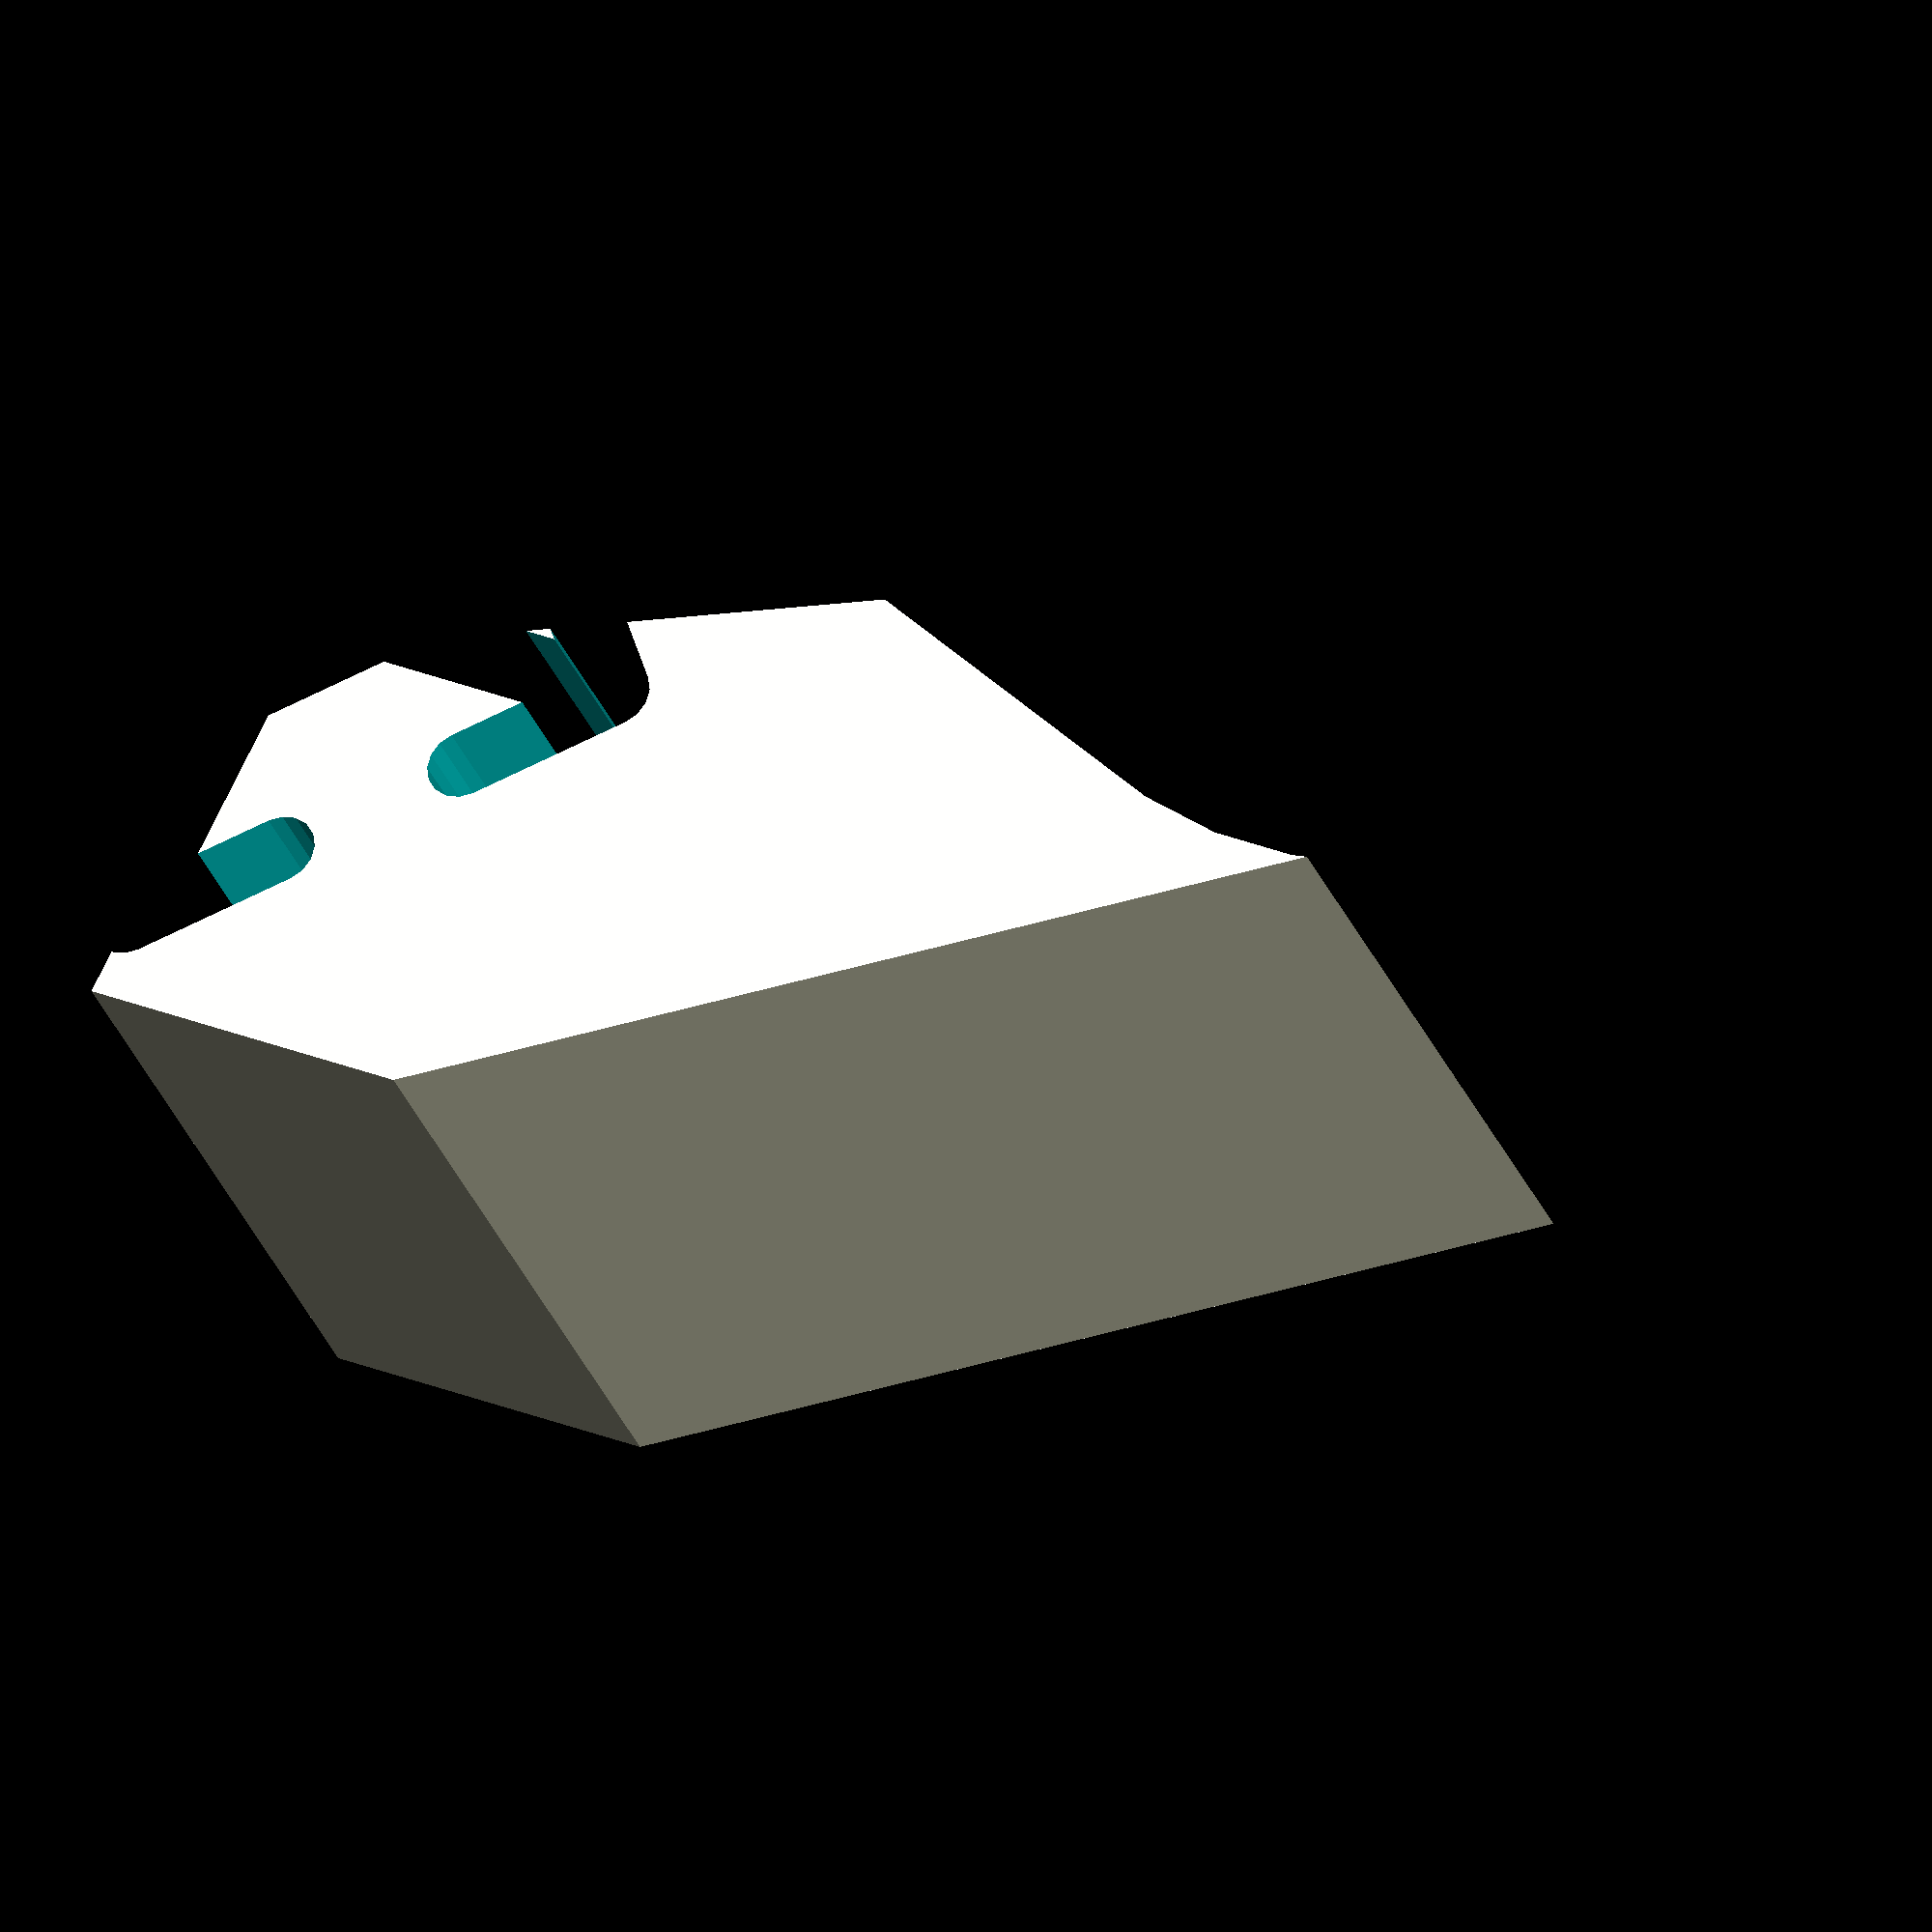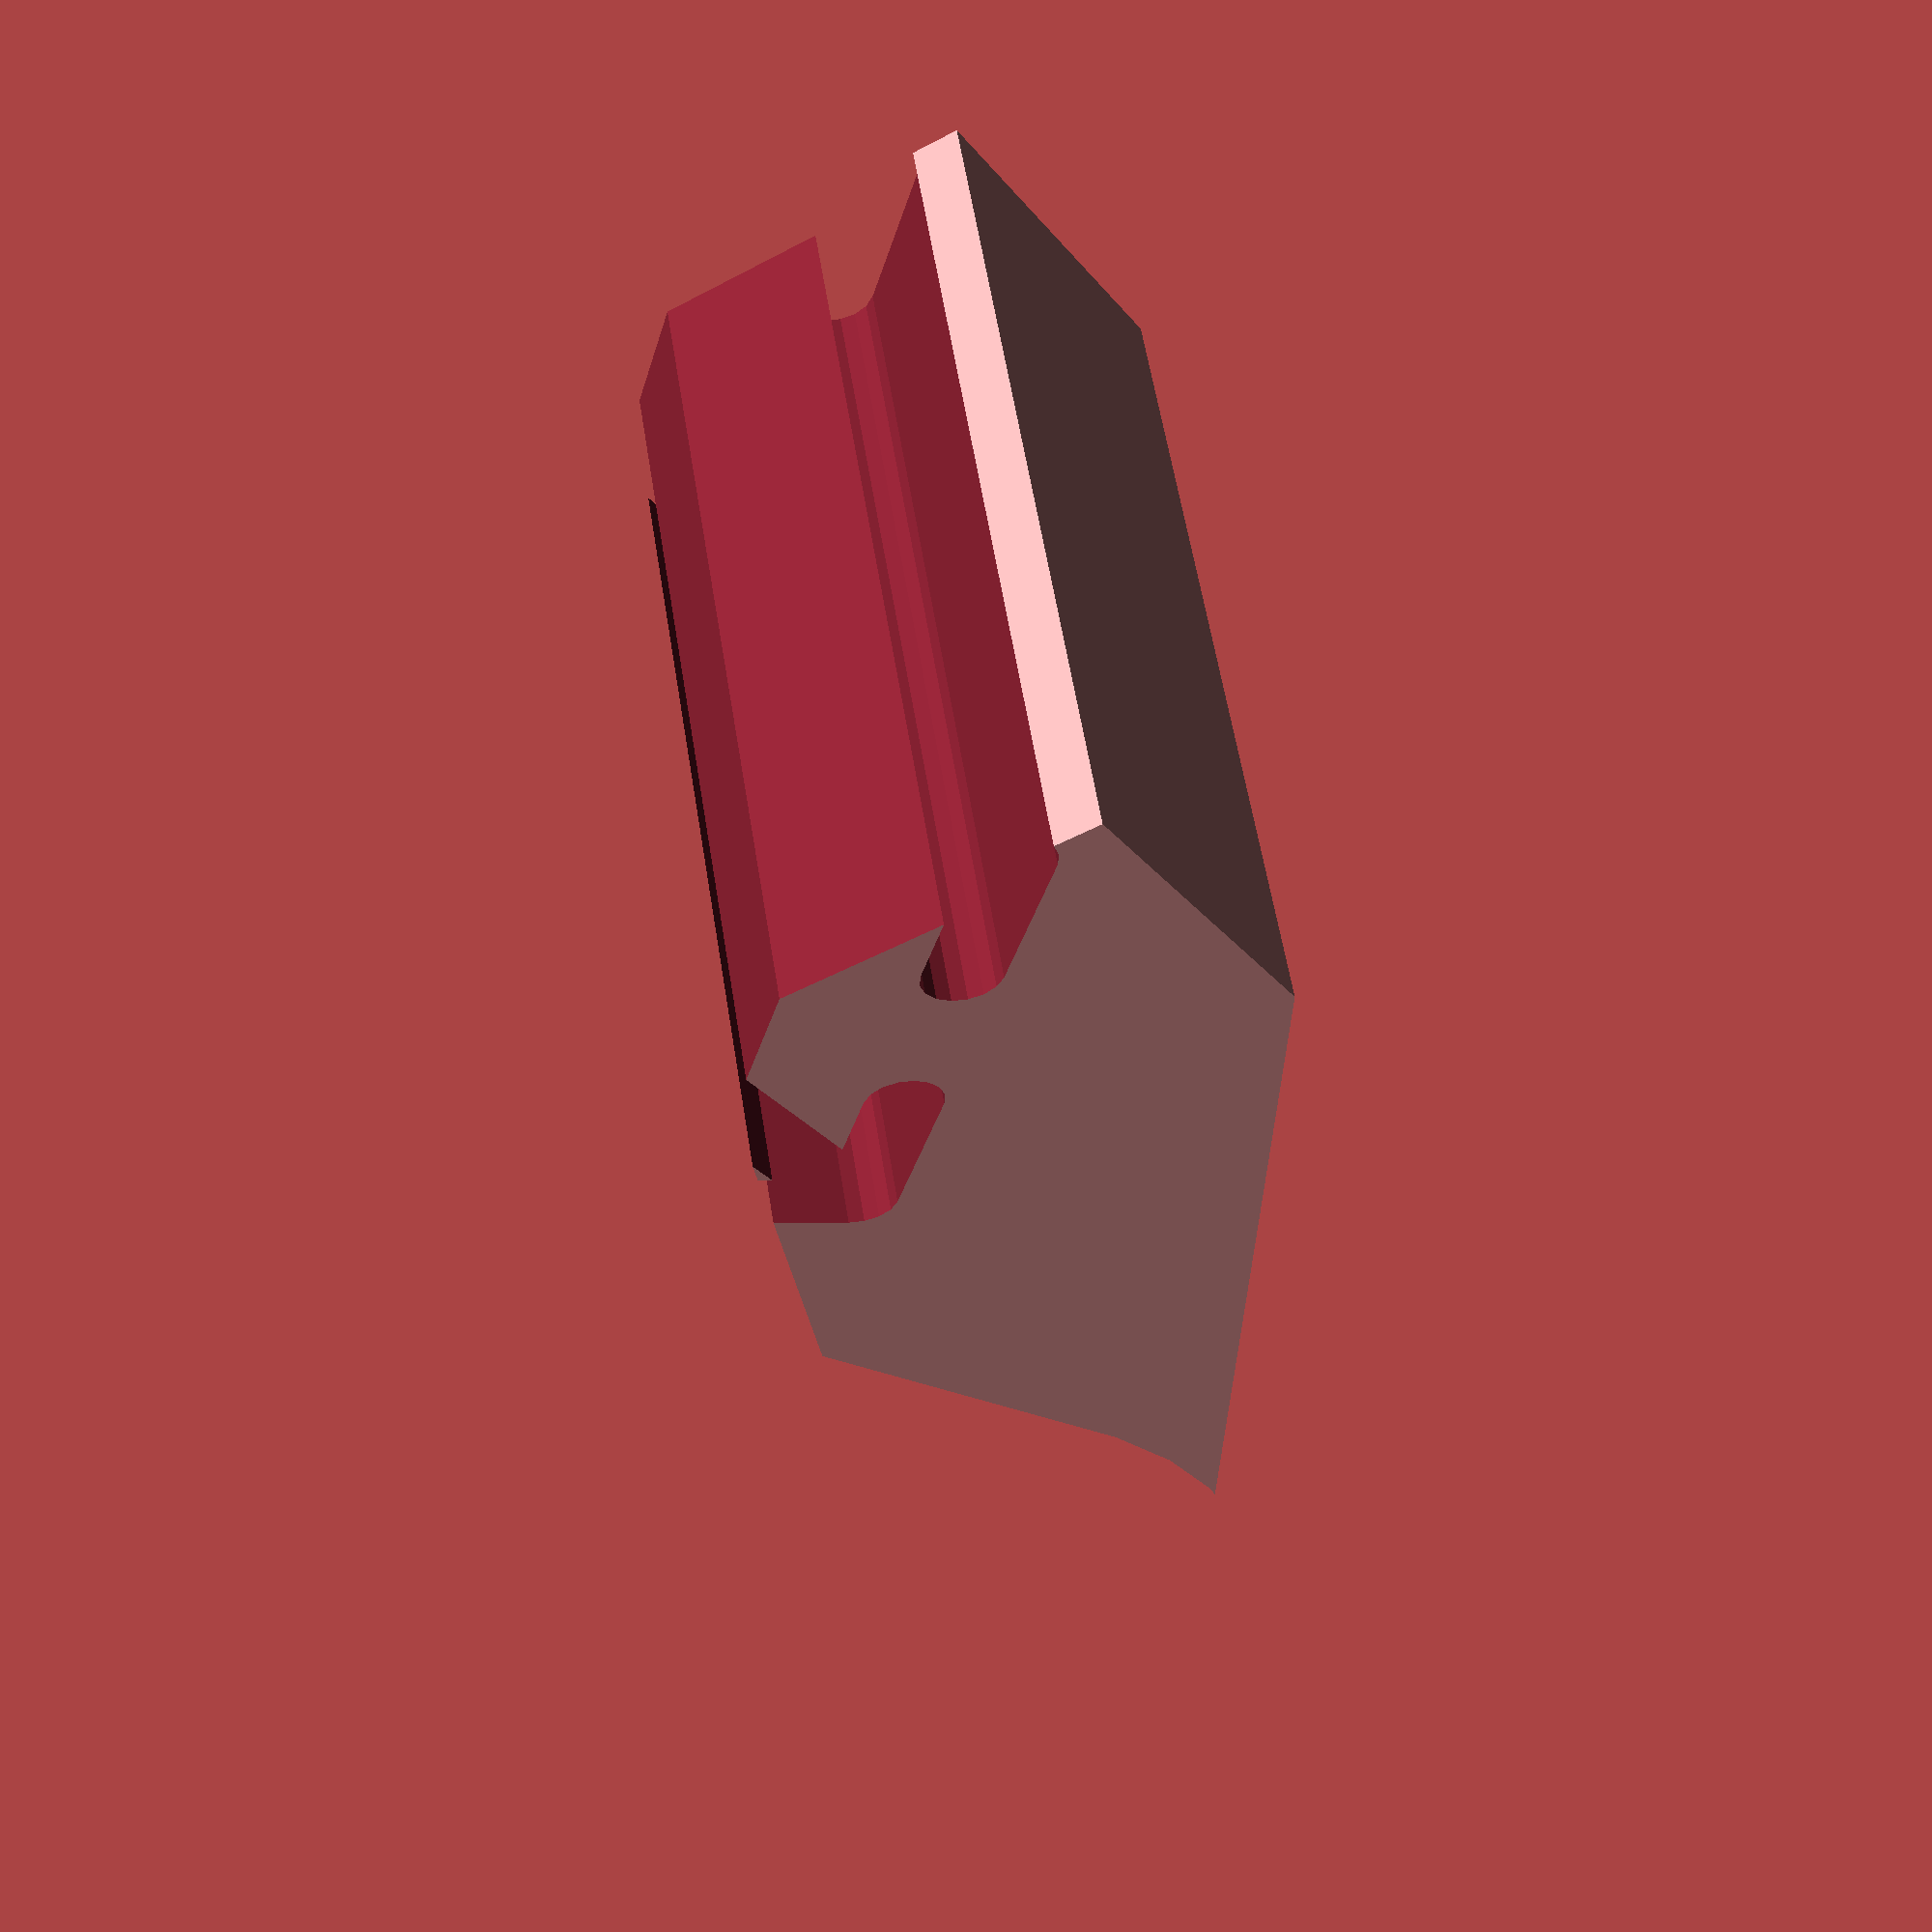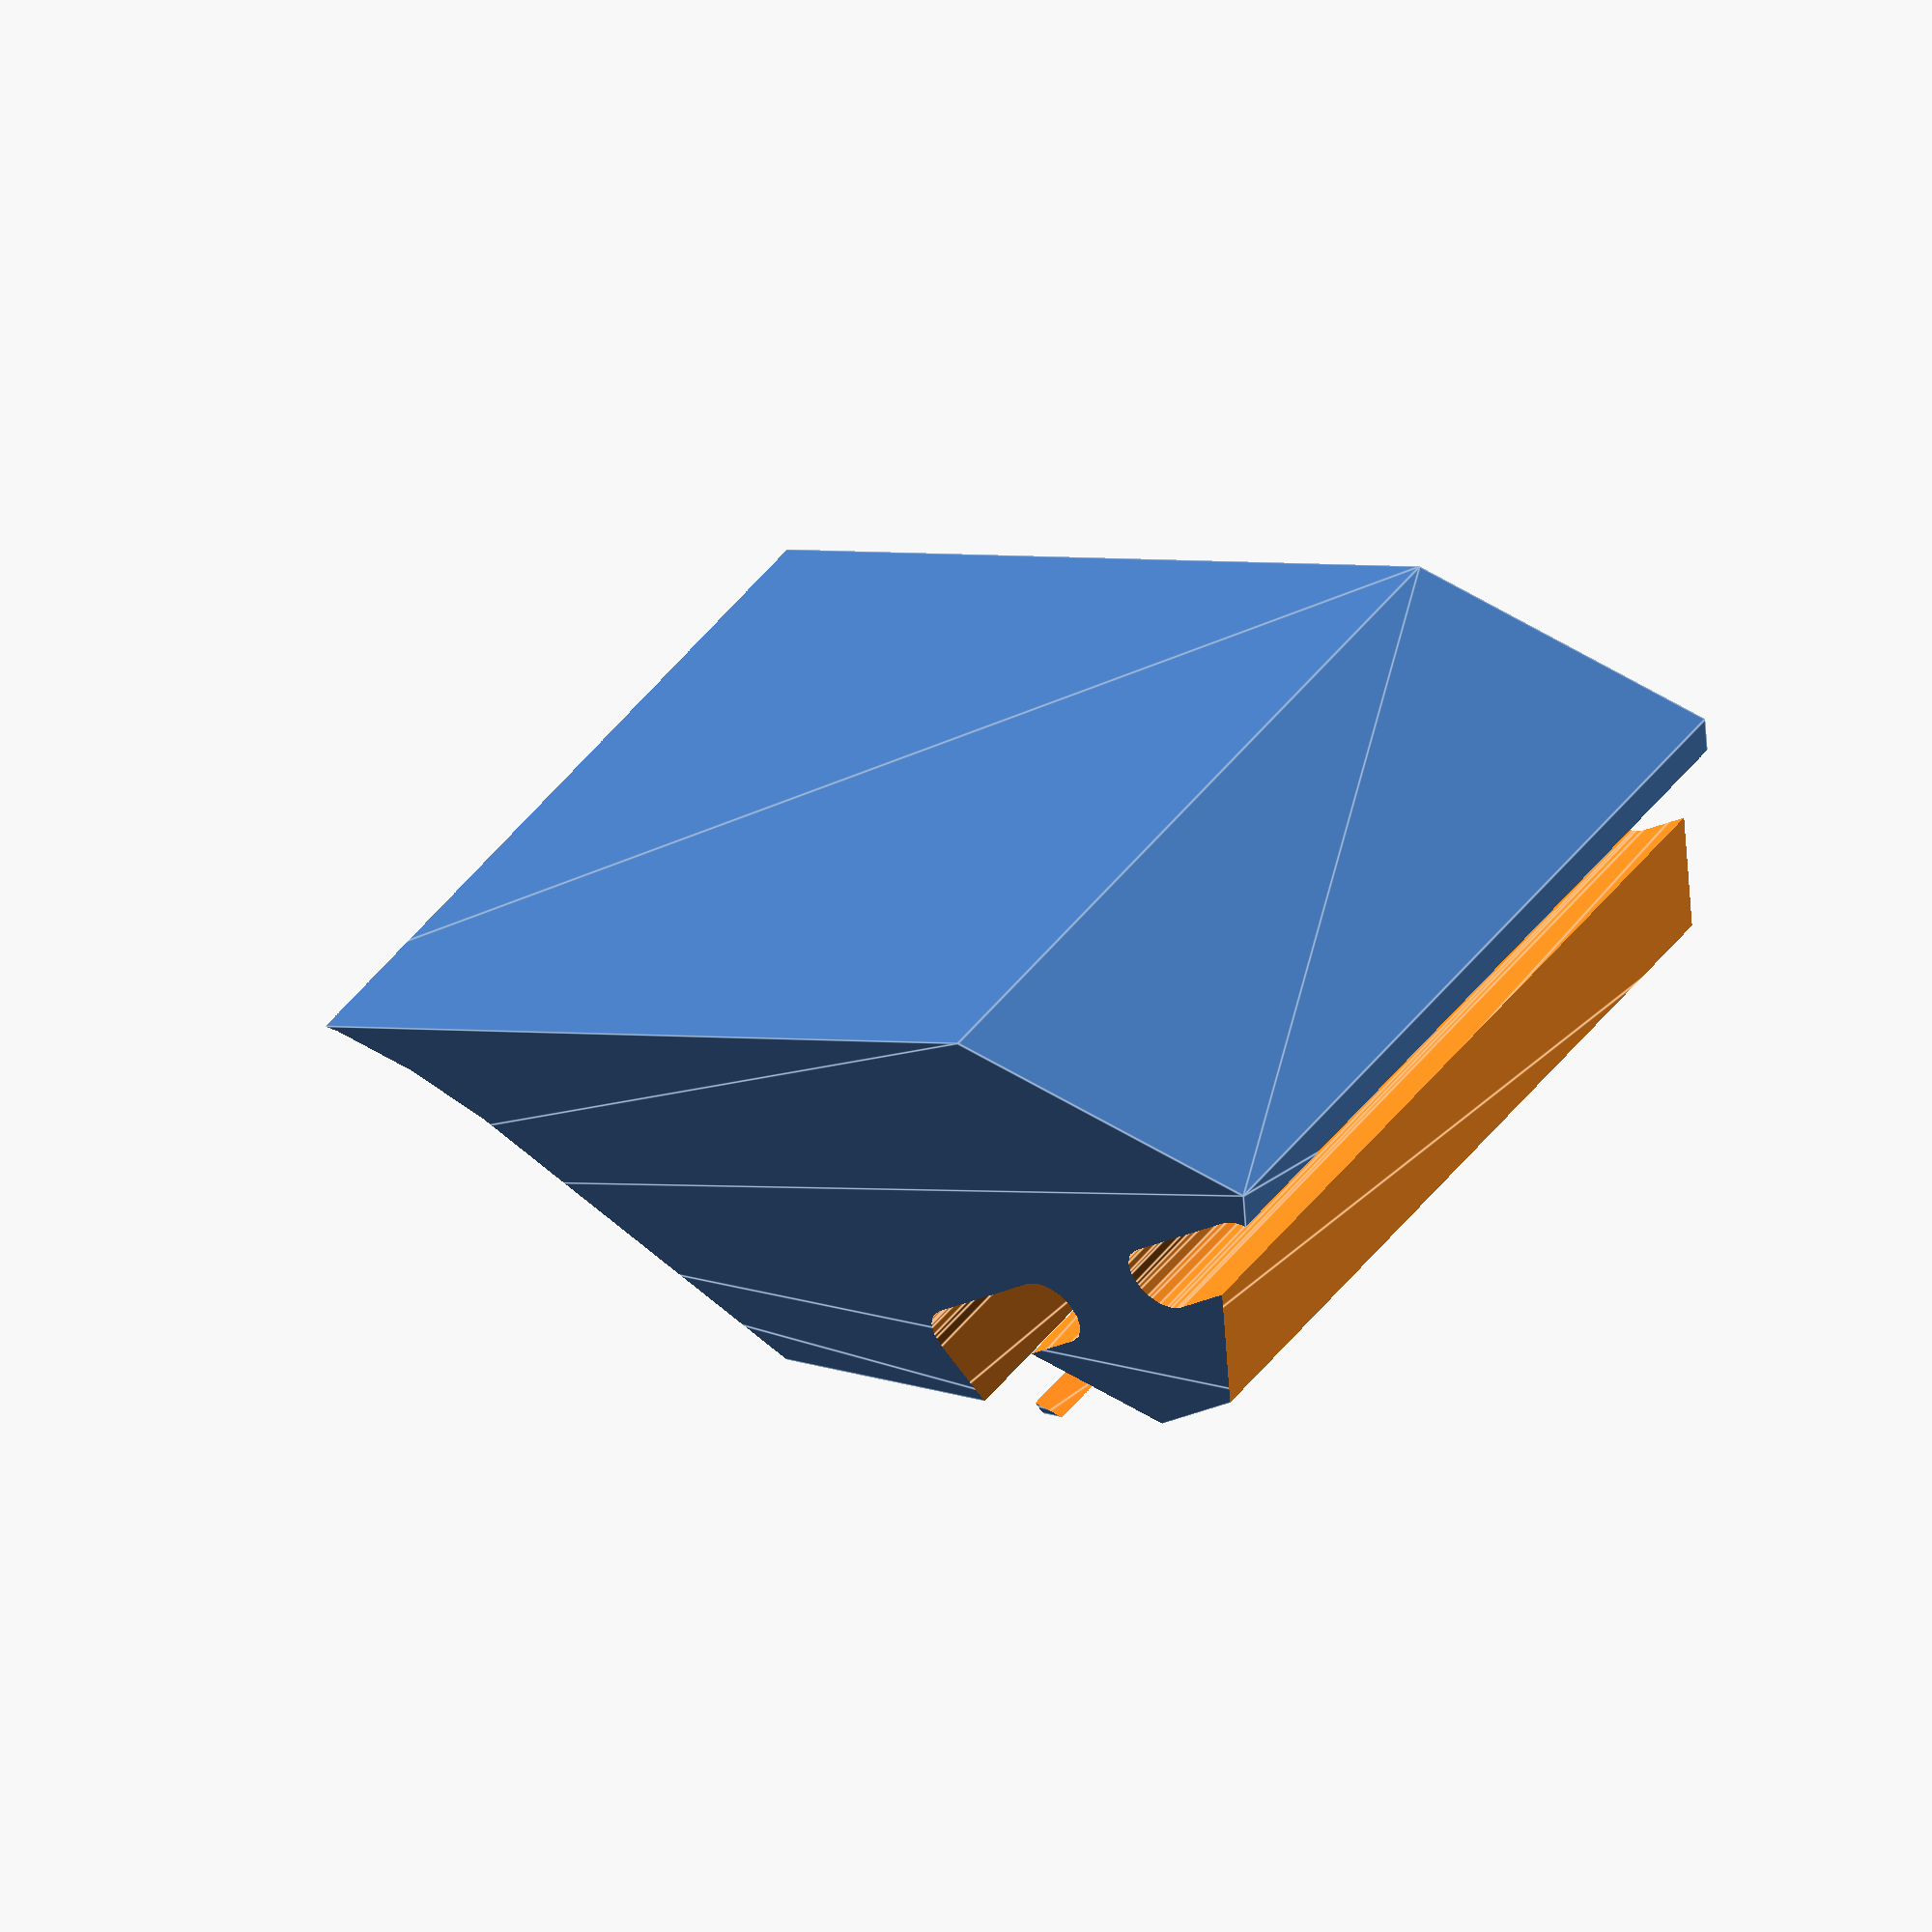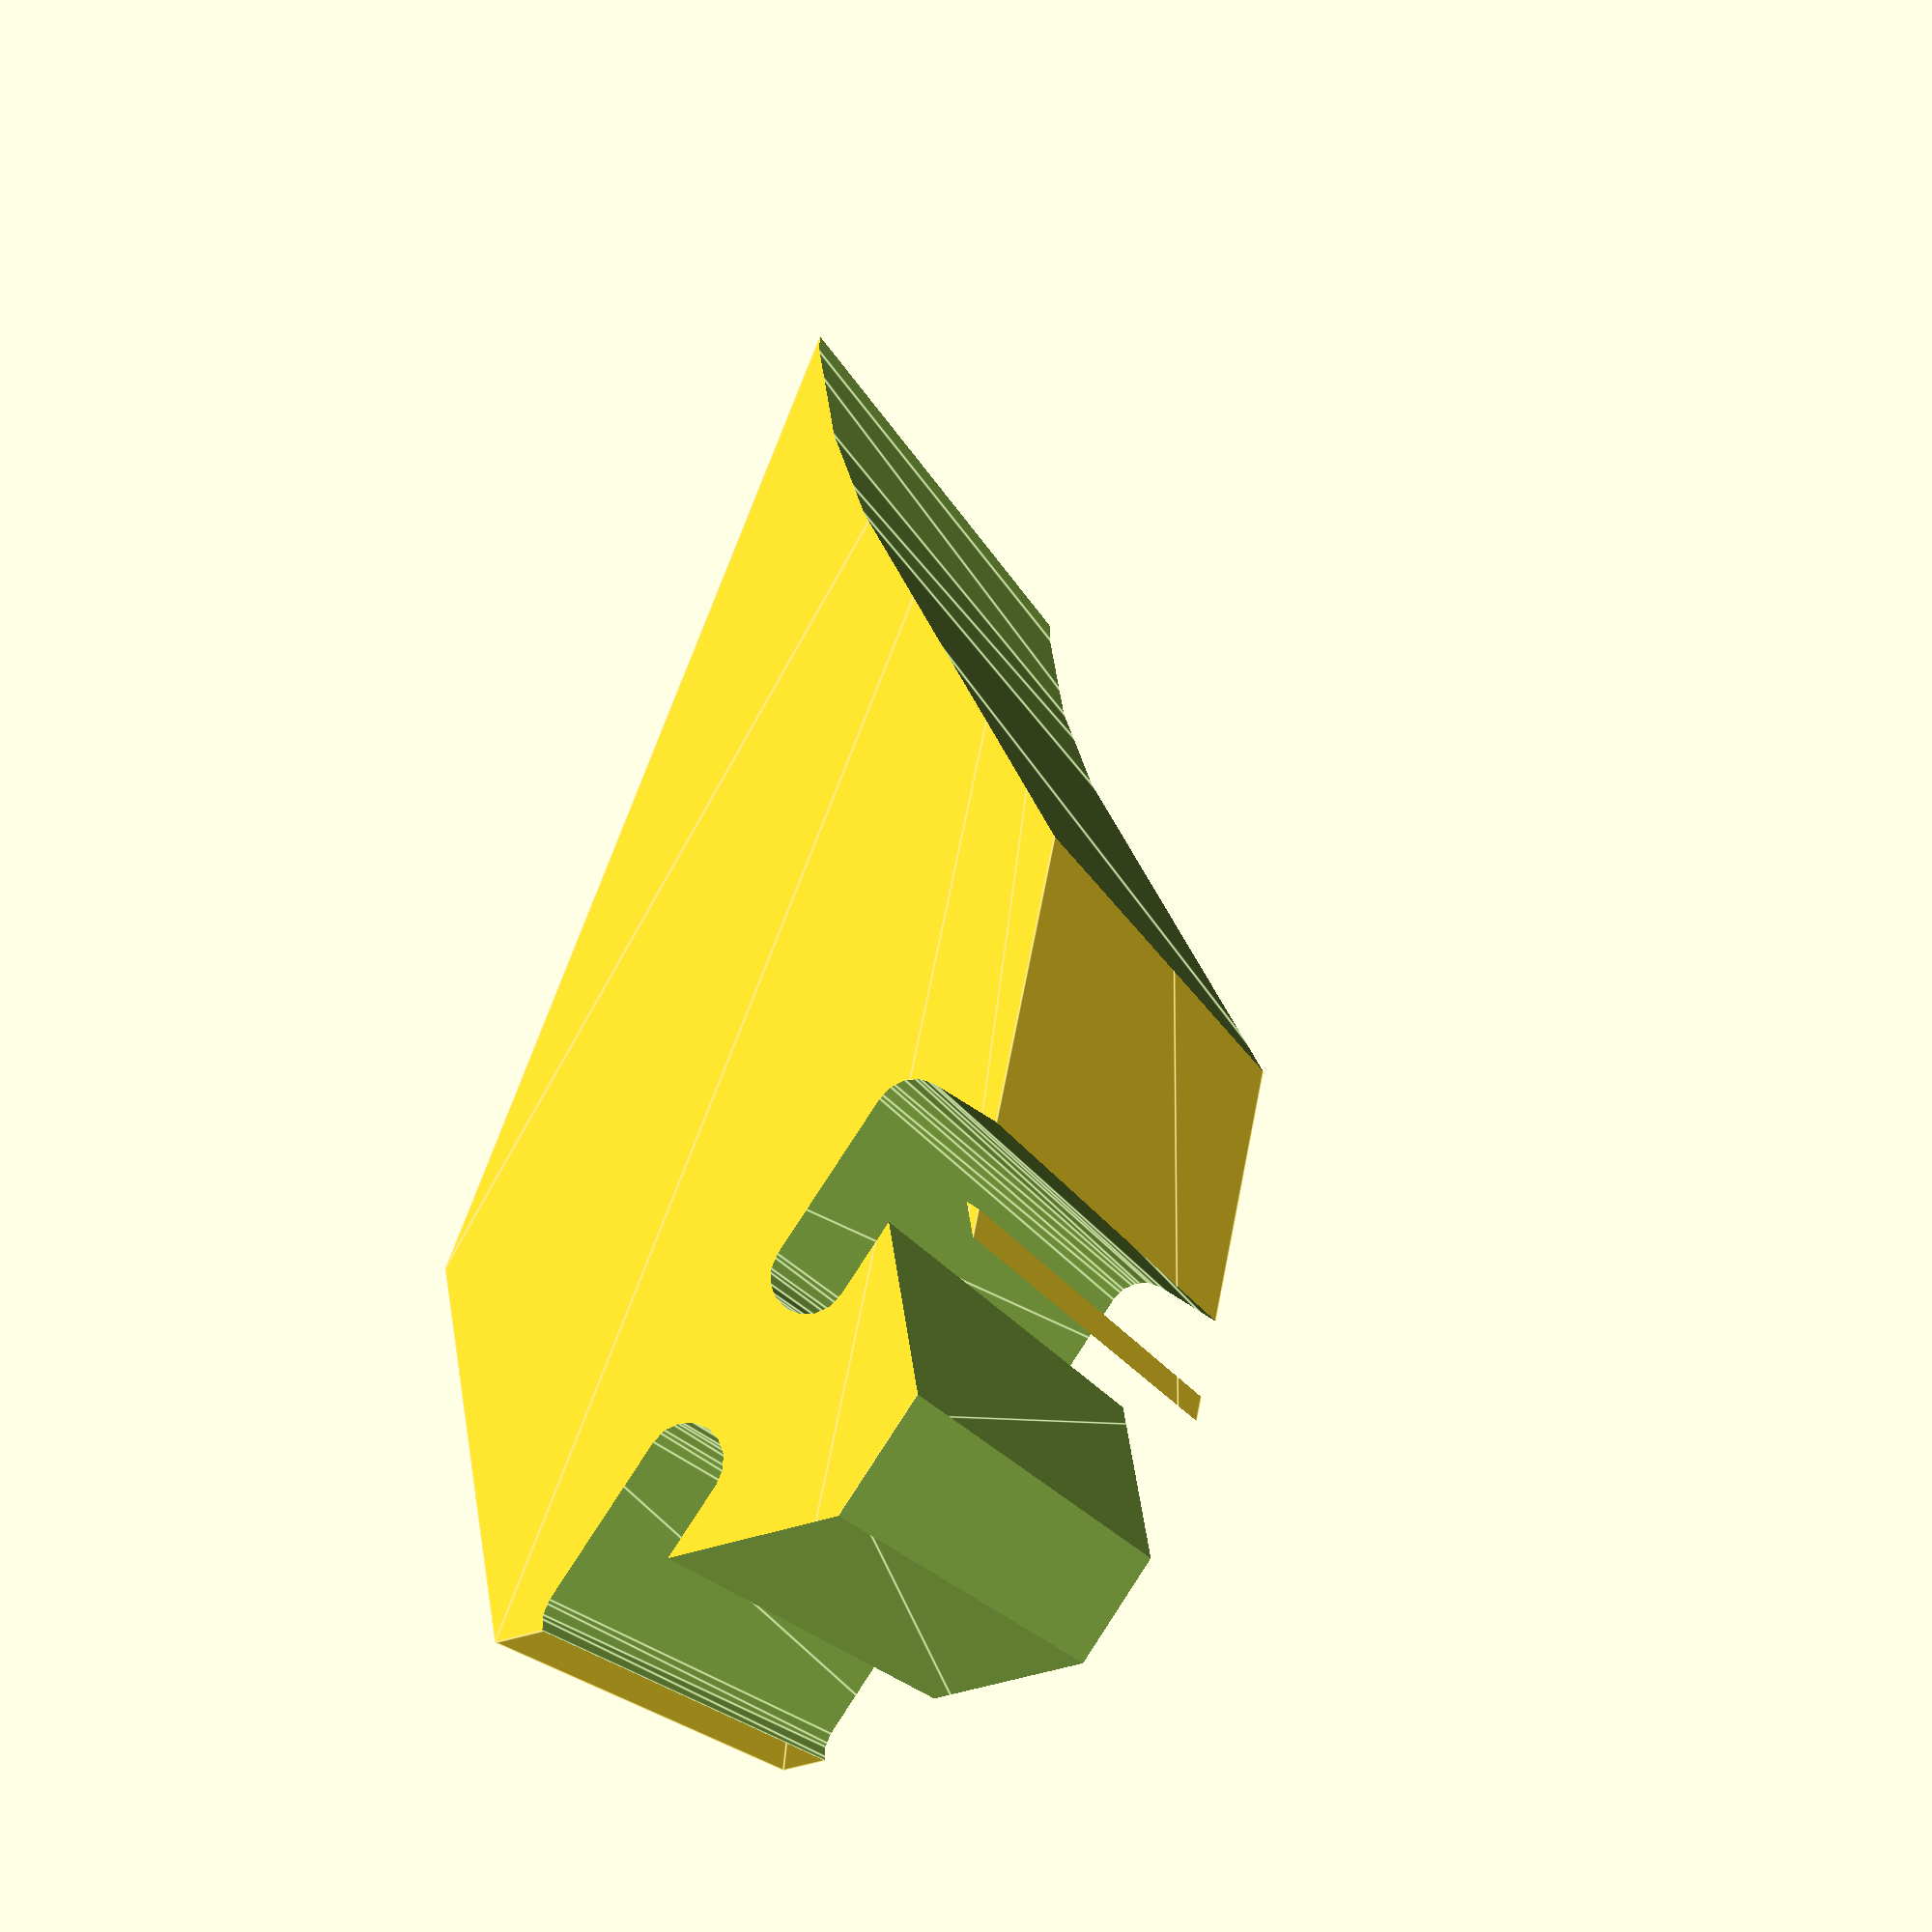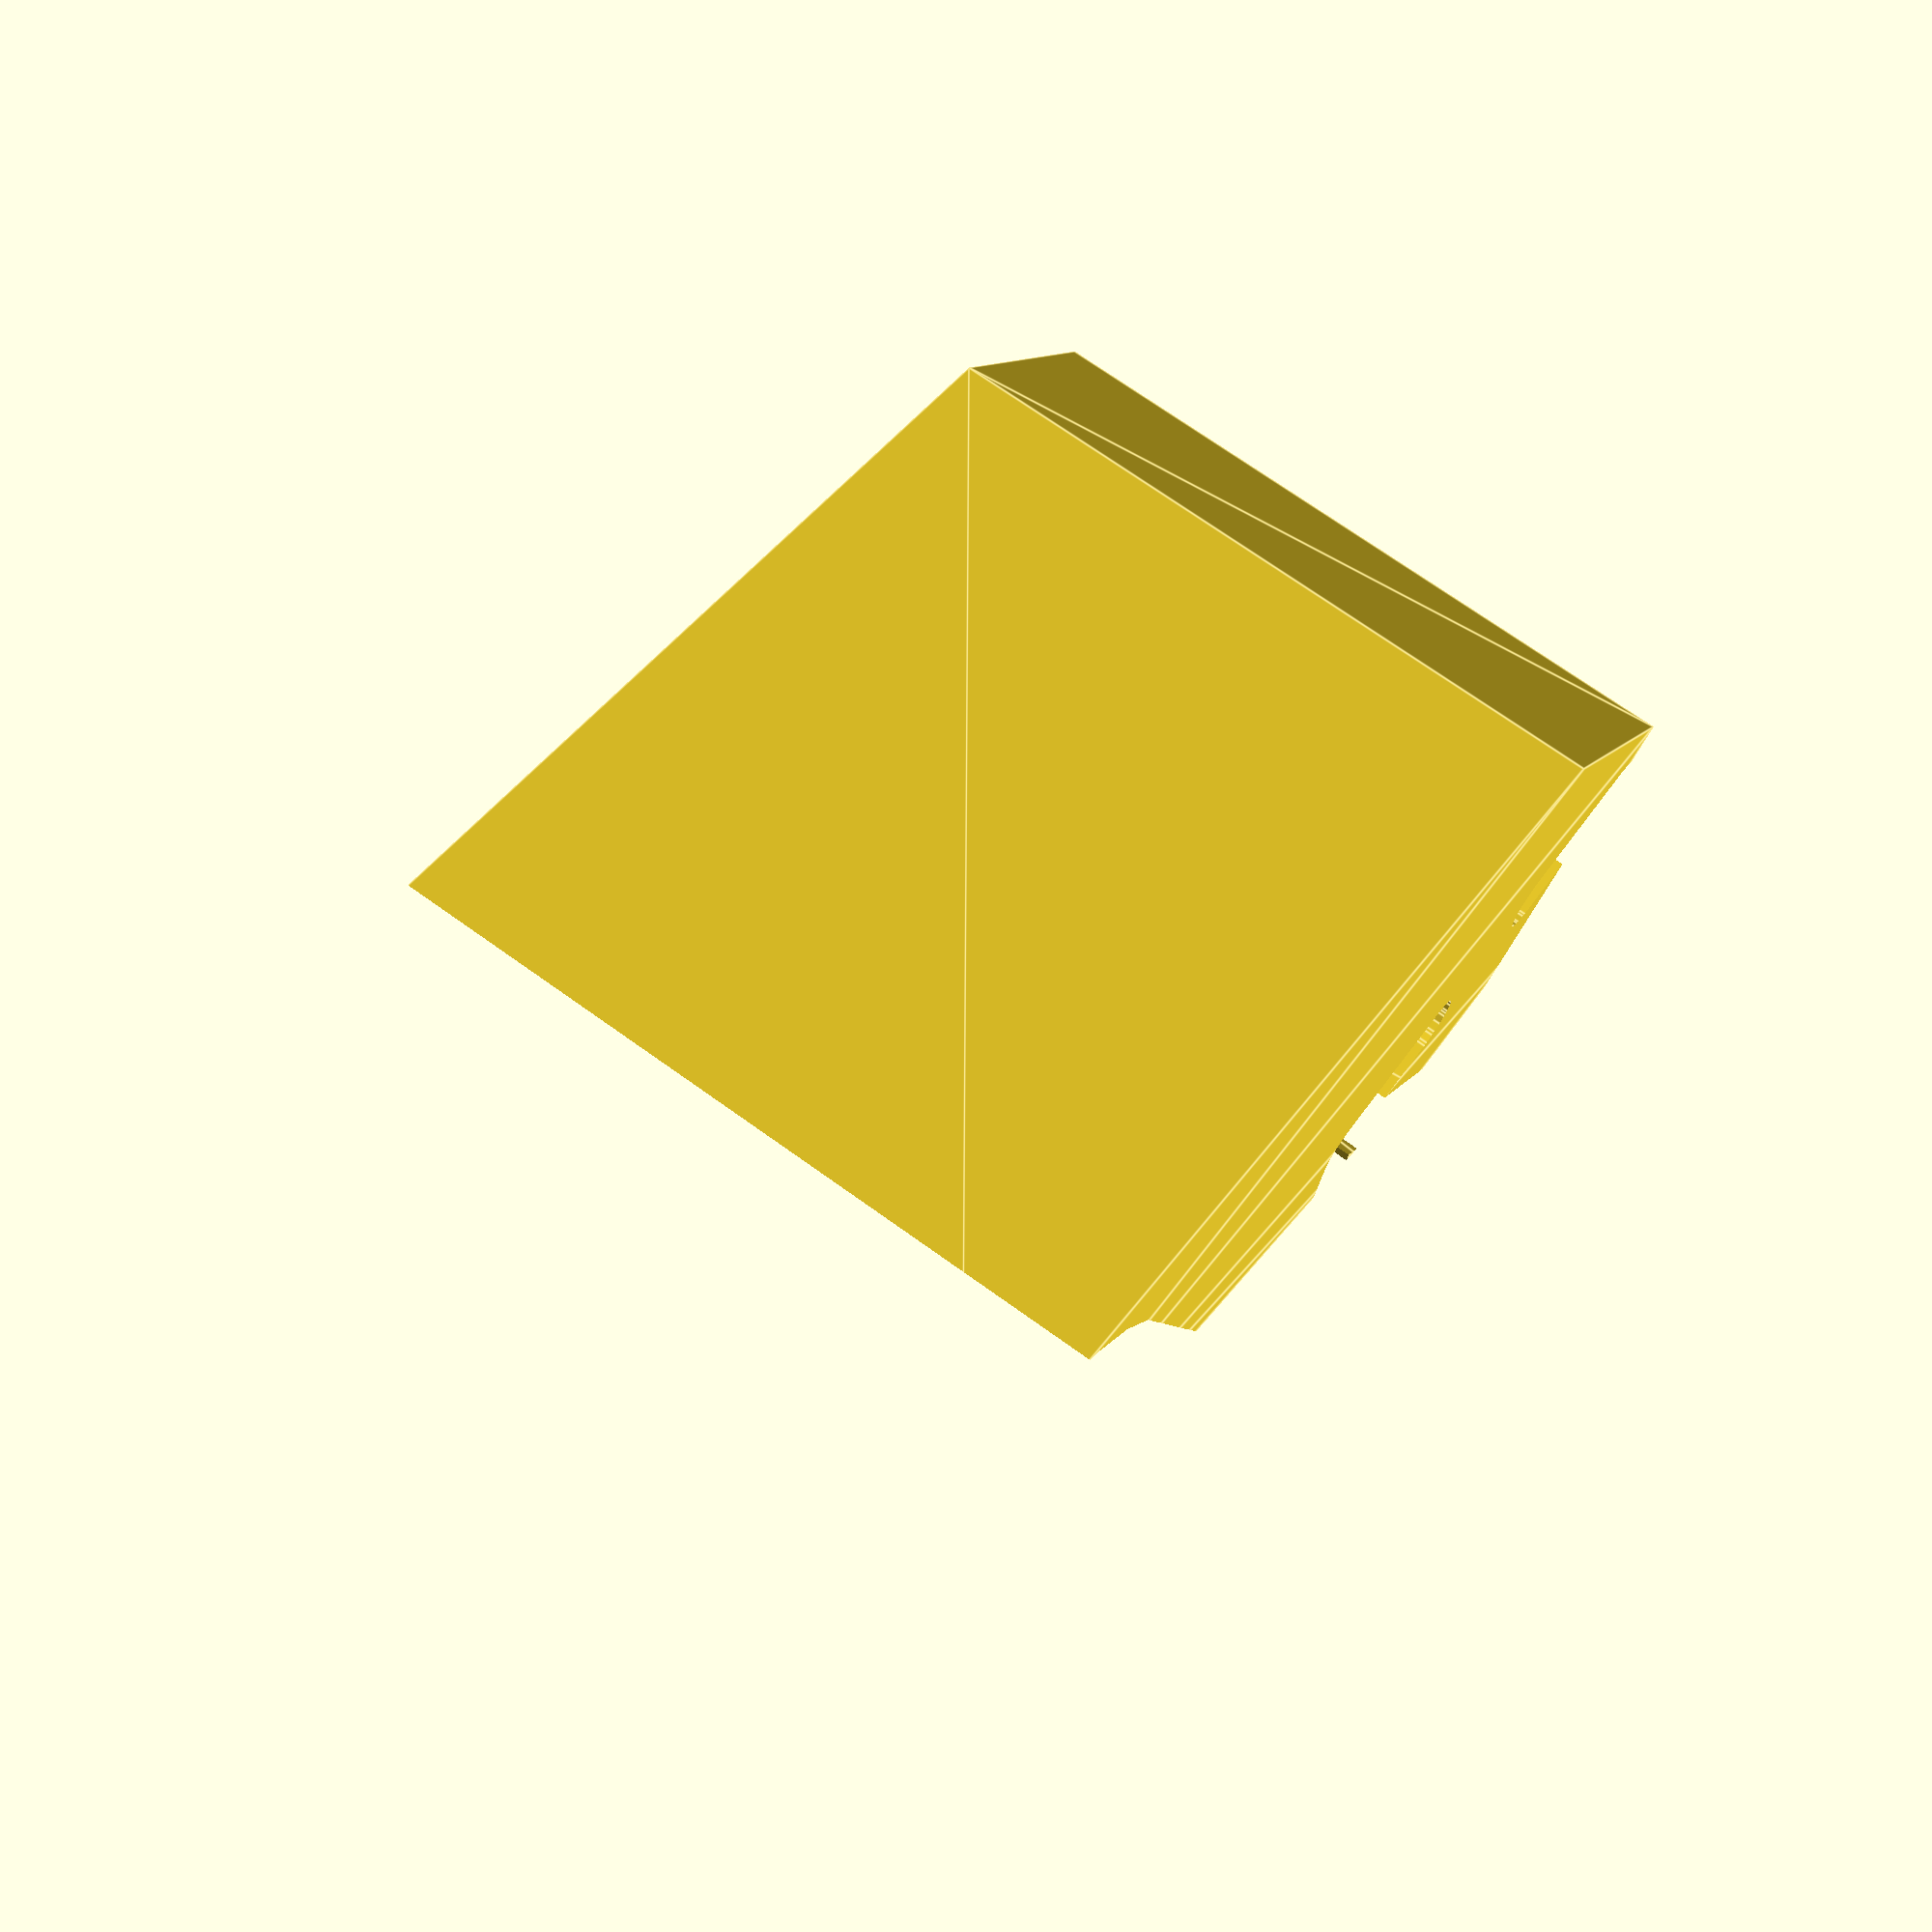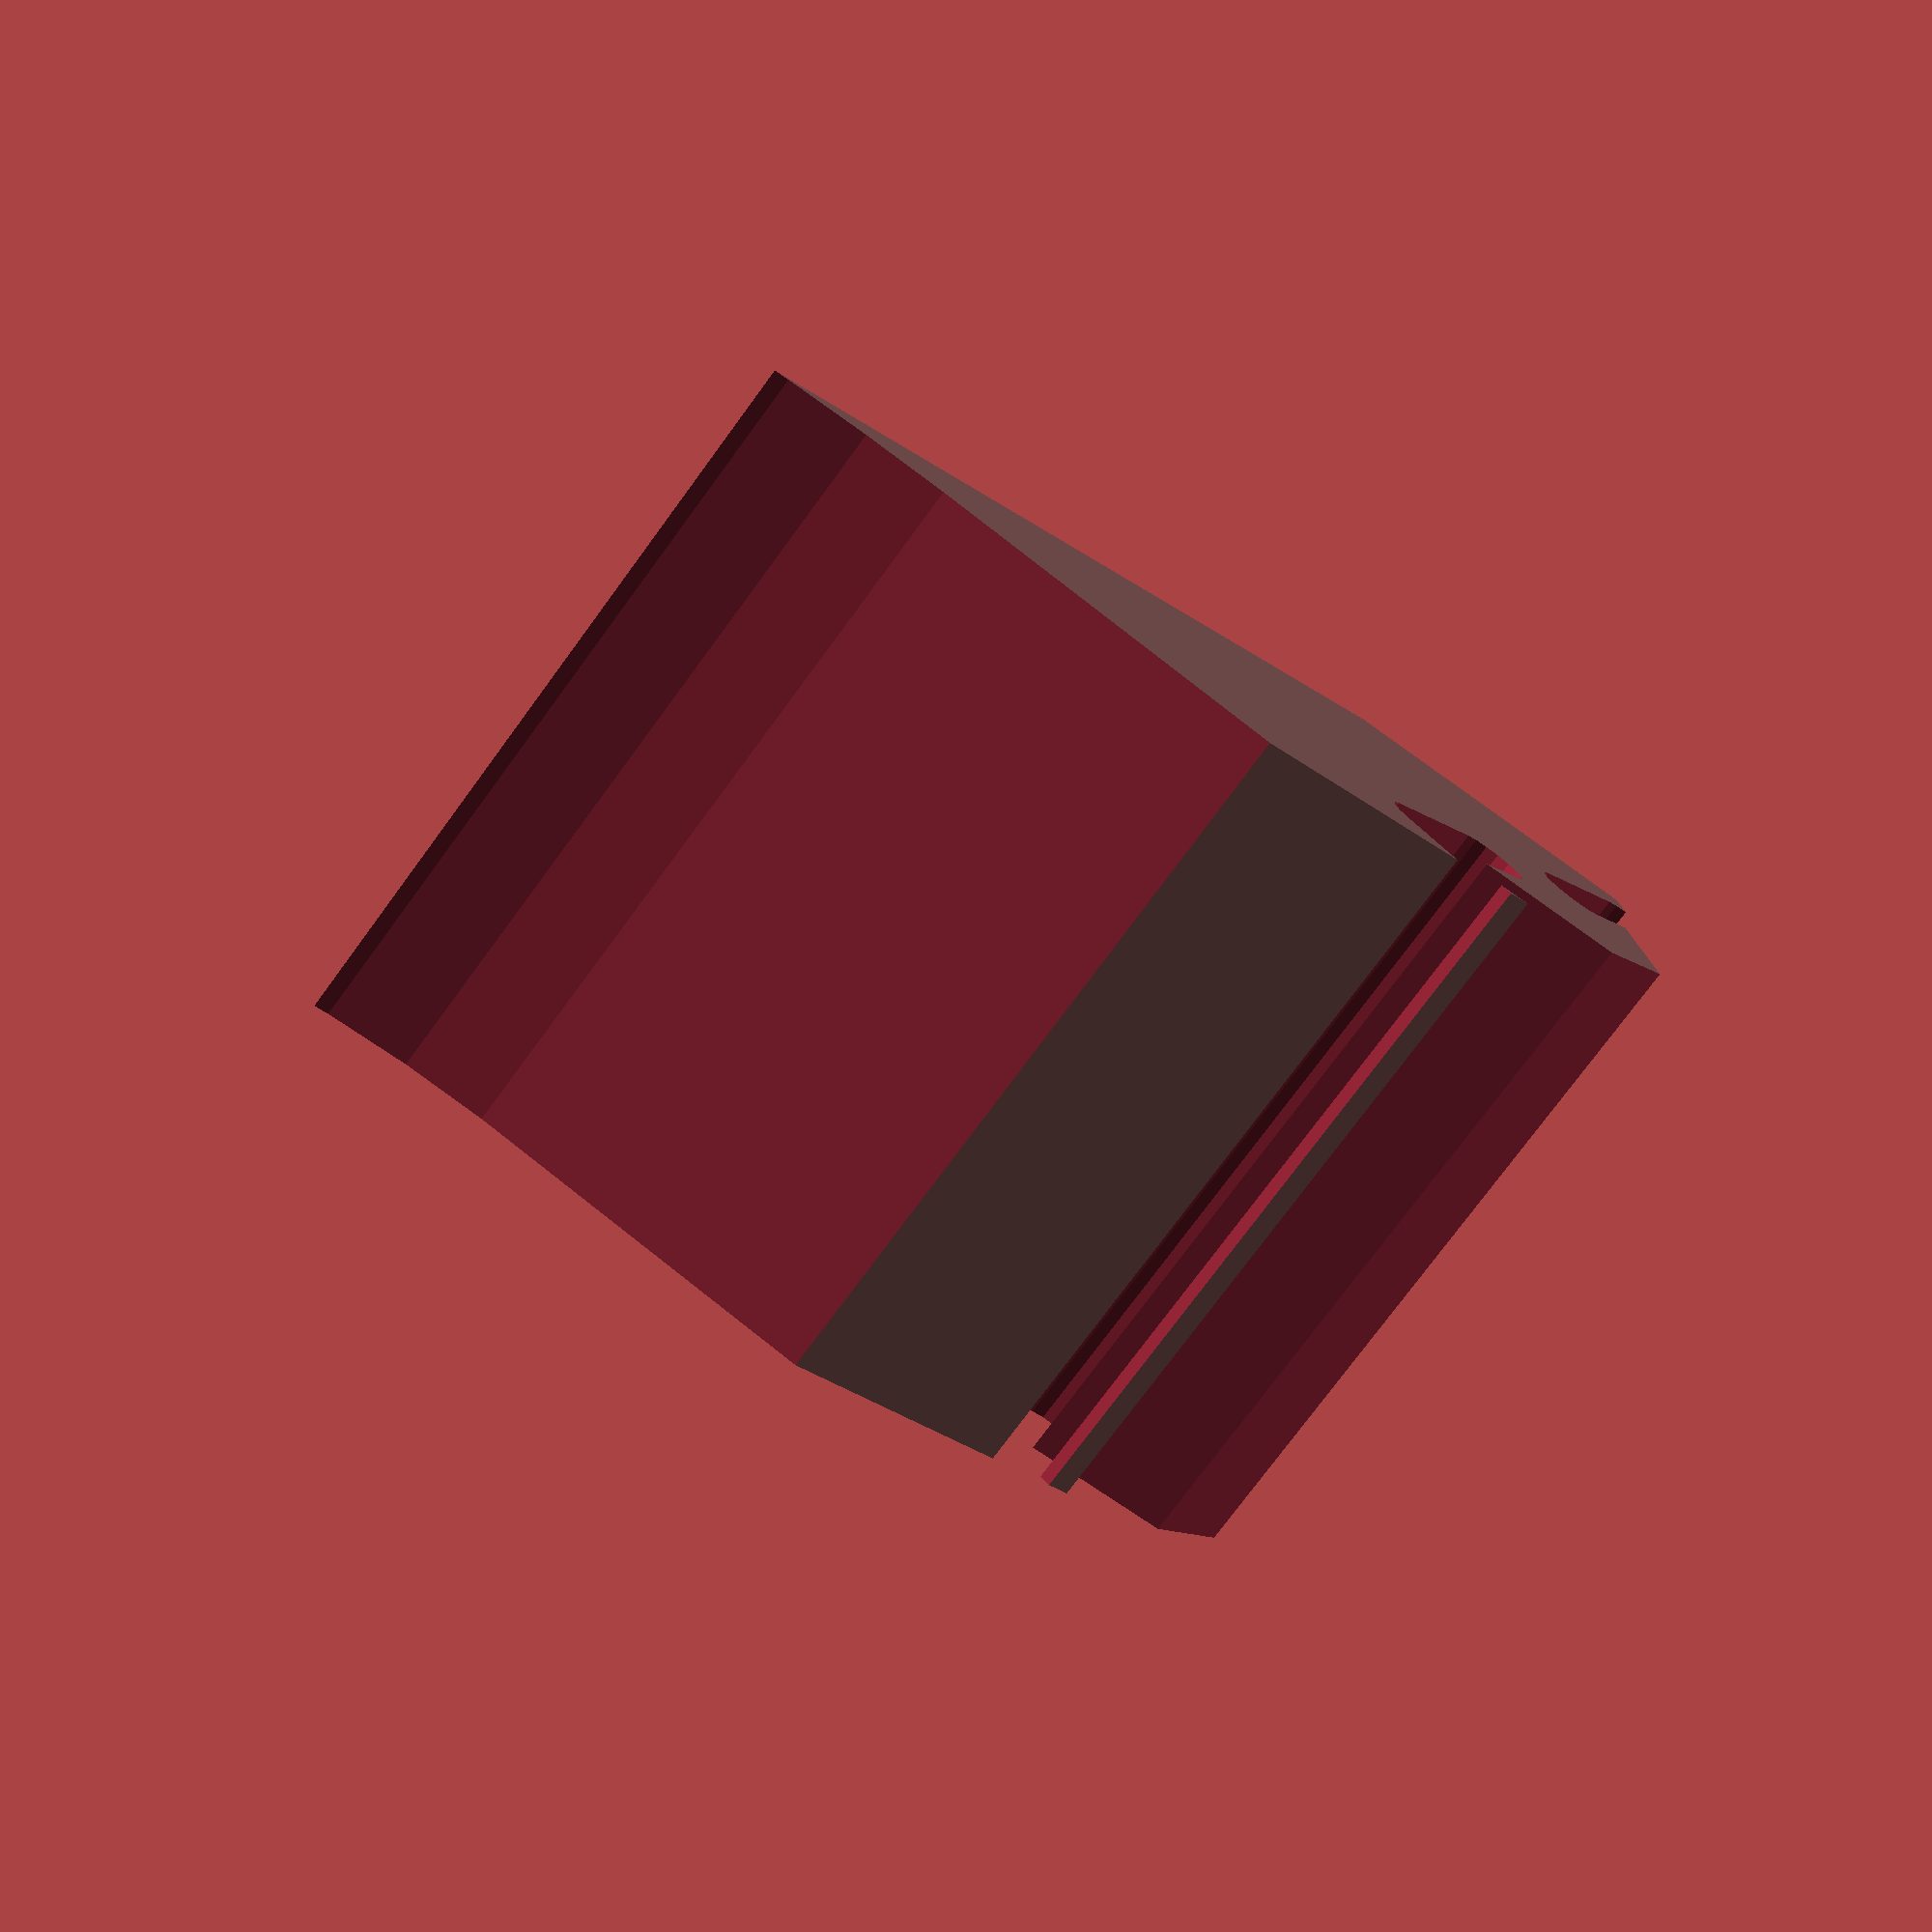
<openscad>
in = 25.4;

//%extrusion();

$fn=72;

//translate([25,0,0]) mirror([0,0,1])
//rambo_mount();

//this is for the pi... it has less clearance around its holes, but otherwise identical
//mirror([0,0,1]) rambo_mount(nub_rad = 4, length = in/2);

//translate([20,0,0]) rotate([0,90,0]) rod_mount(rod_rad = 5.25, extrusion=true);
//rod_mount(rod_rad = 5.25, extrusion=false);

//spring_mount();

//rambo_mount(nub_rad = 4, length = in/2);

//pi_camera_mount(nub_rad = 4, length = in/2);
//pi_camera_ball();

//fan_mount();

exit_ramp();

ball_rad = 15/2;
rod_rad = 4.25;
screw_rad = 1.8;
nut_rad = 6.25/2;
wall = 3;
roller_rad = 43/2+1;

$fn=36;

//part that slots into the extrusion and guides parts off the bed
module exit_ramp(height = 19, length=33, roller_offset = 51){
    rotate([90,0,0]) difference(){
        hull(){
            intersection(){
                translate([0,0,-length/2]) rotate([0,0,-135]) cube([20,20,length]);
                translate([-25,-5,-length/2]) rotate([0,0,-90]) cube([20,50,length]);
            }
            translate([roller_offset-5,-5-in/2-height,-length/2]) rotate([0,0,45]) cube([10,10,length]);
        }
        extrusion(slop = 1);
       
        //roller 
        hull(){
            translate([roller_offset,-in/2-rod_rad,0]) cylinder(r=roller_rad, h=length*3, center=true);
            translate([roller_offset-10,-in/2-rod_rad+20,0]) cylinder(r=roller_rad, h=length*3, center=true);
        }
    }
}

//this mounts the print cooling fan onto the hotend cooling fan - friction-adjust the fan angle.
module fan_mount(){
    screw_sep = 24;
    cooling_fan_w = 15.25;
    fan_lift = wall*2.5;
    
    difference(){
        union(){
            //offset lugs
            for(i=[0,1]) mirror([i,0,0]) translate([screw_sep/2,0,-wall]) hull(){
                cylinder(r=screw_rad+wall, h=wall+.1, $fn=6);
                 translate([0,0,wall]) cylinder(r=screw_rad+wall/2, h=wall, $fn=6);
            }
            //fan bar & mount
            hull() for(i=[0,1]) mirror([i,0,0]) translate([screw_sep/2,0,0]){
                cylinder(r=screw_rad+wall/2, h=wall, $fn=6);
                
                
                translate([-wall,0,fan_lift]) rotate([0,90,0]) cylinder(r=screw_rad+wall, h=wall, $fn=6);
            }
        }
        
        for(i=[0,1]) mirror([i,0,0]) translate([screw_sep/2,0,-.1]){
            cylinder(r=screw_rad, h=wall*5, center=true);
            translate([0,0,.3]) cylinder(r=nut_rad, h=wall*5);
            
            translate([-wall,0,fan_lift]) rotate([0,90,0]) cylinder(r=nut_rad, h=wall*3, $fn=6);
        }
        
        //fan
        translate([0,0,wall+24.5]) cube([cooling_fan_w, 50,50], center=true);
        
        //fan screw
        translate([0,0,fan_lift]) rotate([0,90,0]) cylinder(r=screw_rad, h=50, center=true);
    }
}

module rod_mount(extrusion=false){
    screw_sep = 15;
    difference(){
        union(){
            //rod mount
            hull() {
                translate([0,0,rod_rad]) rotate([90,0,0]) {
                    cylinder(r=rod_rad+wall, h=in, center=true);
                    cylinder(r=rod_rad+wall-.5, h=in+wall, center=true);
                }
                
                if(extrusion == true)
                    translate([0,0,-rod_rad/2+4]) rotate([0,90,0]) {
                    cylinder(r=10, h=screw_sep+wall*2.75, center=true);
                }
            }
            
            //screwholes
            hull(){
                for(i=[0,1]) mirror([i,0,0]) translate([screw_sep/2,0,0]){
                    cylinder(r=screw_rad+wall, h=wall*3-1);
                    cylinder(r=screw_rad+wall-.5, h=wall*3);
                }
                for(i=[0,1]) mirror([0,i,0]) translate([0,screw_sep/2,0]){
                    cylinder(r=screw_rad+wall, h=wall);
                }
            }
        }
        
        if(extrusion == true){
            translate([0,0,-in/2]) rotate([0,90,0]) extrusion(slop = 1);
        }else{
            translate([0,0,-in/2]) cube([in*5,in*5,in], center=true);
        }
        
        //screwholes
        for(i=[0,1]) mirror([i,0,0]) translate([screw_sep/2,0,wall*2.75]){
            cylinder(r=screw_rad*2, h=wall*2, $fn=36);
            cylinder(r1=screw_rad-.375, r2=screw_rad-.125, h=in, center=true);
        }
        
        //rod
        if(extrusion == true){
            translate([0,0,rod_rad]) rotate([90,0,0]) rotate([0,0,180]) cap_cylinder(r=rod_rad, h=in*2, center=true);
        }else{
            translate([0,0,rod_rad]) rotate([90,0,0]) rotate([0,0,90]) cap_cylinder(r=rod_rad, h=in*2, center=true);
        }
        
        //smooth the top and bottom
        for(i=[0,1]) mirror([i,0,0]) translate([50+screw_sep/2+wall*2.75/2,0,0]) cube([100,100,100], center=true);
    }
}


slot_width = in*9/16;

module spring_mount(height=7){
    rotate([90,0,0]) difference(){
        union(){
            intersection(){
                rotate([90,0,0]) hull() {
                    cylinder(r=slot_width/2,h=height/2+in/2);
                    cylinder(r=slot_width*.333,h=height+in/2);
                }
                translate([0,0,-25]) rotate([0,0,-135]) cube([50,50,50]);
                translate([-25,-5,-25]) rotate([0,0,-90]) cube([50,50,50]);
            }
        }
        extrusion(slop = 1);
        rotate([90,0,0]) cylinder(r1=screw_rad-.375, r2=screw_rad-.125, h=height+in/2+.1); 
    }
}

module pi_camera_ball(ball_lift=29){
    cam_x = 27;
    cam_y = 5;
    cam_z = 25;
    
    wall = 2;
    min_rad = 1;
    
    lens_x = 10;
    lens_z = 5;
    difference(){
        union(){
            minkowski(){
                cube([cam_x+wall*2-min_rad*2, cam_y+wall*2-min_rad*2, cam_z+wall*2-min_rad*2], center=true);
                sphere(r=min_rad, $fn=5);
            }
            
            //ball
            translate([0,0,ball_lift]) sphere(r=ball_rad, $fn=90);
            hull(){
                translate([0,0,ball_lift]) sphere(r=ball_rad-wall);
                sphere(r=cam_y/2);
            }
        }
        
        //camera hole
        hull(){
            cube([cam_x, cam_y, cam_z], center=true);
            translate([0,0,-cam_z/2]) cube([cam_x, cam_y, cam_z], center=true);
        }
        
        //lens hole
        translate([0,-cam_y/2,0]) hull(){
            cube([lens_x, cam_y, lens_z], center=true);
            translate([0,0,-cam_z/2]) cube([lens_x, cam_y, lens_z], center=true);
        }
    }
}

module pi_camera_mount(angle = 90, lift = in*3, ball_slop = .25){
    slot_width = in*9/16;
    wall = 4;
    length = ball_rad*2+wall*2;
    
    screw_rad = 1.25;
    difference(){
        union(){
            //slot tabs
            intersection(){
                union(){
                    translate([in/2,0,0]) cube([in, slot_width, length], center=true);
                    rotate([0,0,90]) translate([in/2,0,0]) cube([in, slot_width, length], center=true);
                }
                rotate([0,0,45]) translate([in/2,0,0]) cube([in, in, length], center=true);
            }
            
            //join the board rest and the nub
            difference(){
                hull(){
                    translate([0,lift,0]) rotate([0,0,angle]) translate([0,-in/2-wall*1.6+length/2,0]) rotate([90,0,0]) cylinder(r=length/2, h=length-wall, center=true);
                    translate([0,lift,0]) rotate([0,0,angle]) translate([0,-in/2-wall*1.6+length/2,0]) rotate([90,0,0]) cylinder(r=length/2-wall/2, h=length, center=true);
                    
                    rotate([0,0,45]) translate([in/2,0,0]) cube([in, in, length], center=true);
                }
                hull() extrusion(slop = 1);
            }
        }
        extrusion(slop = .75);
        
        cylinder(r=5, h=50, center=true);
        
        //ball recess
        translate([0,lift-in*.666,0]) rotate([0,0,angle]) hull(){
            translate([0,-in/2-wall*1.5+length/2,0])  cylinder(r=ball_rad-wall/2, h=length+1, center=true);
            translate([in*1.25,-in/2-wall*1.5+length/2,0])  cylinder(r=ball_rad-wall/2, h=length+1, center=true);
        }
        
        //ball detent
        translate([0,lift+in*.125,0]) rotate([0,0,angle]) hull(){
            translate([0,-in/2-wall*1.5+length/2,0])  sphere(r=ball_rad-ball_slop);
        }
        
        //ball entry
        translate([0,lift+in*.125,0]) rotate([0,0,angle]) hull(){
            translate([0,-in/2-wall*1.5+length/2,0])  sphere(r=ball_rad-ball_slop*4);
            translate([in,-in/2-wall*1.5+length/2,0])  sphere(r=ball_rad-ball_slop*1);
        }
        
        //flatten the bottom
        translate([0,0,-50-length/2+.25]) cube([200,200,100], center=true);
        
        //flatten the back
        translate([50+in*3/4,0,0]) cube([100,200,200], center=true);
    }
}

module rambo_mount(angle = 90-35, lift = in*2, length = in*7/8, nub_rad = 6){
    slot_width = in*9/16;
    wall = 4;
    
    screw_rad = 1.25;
    difference(){
        union(){
            //slot tabs
            intersection(){
                union(){
                    translate([in/2,0,0]) cube([in, slot_width, length], center=true);
                    rotate([0,0,90]) translate([in/2,0,0]) cube([in, slot_width, length], center=true);
                }
                rotate([0,0,45]) translate([in/2,0,0]) cube([in, in, length], center=true);
            }
            
            //board rest
            translate([0,lift,0]) rotate([0,0,angle]) translate([0,-in*1/2,0]) cube([wall, length, length], center=true);
            
            //board nub
            translate([0,lift,0]) rotate([0,0,angle]) translate([wall/2,-in*1/2,-length/2+nub_rad-1]) {
                rotate([0,90,0]) cylinder(r=nub_rad, h=wall, center=true);
            }
            
            //join the board rest and the nub
            difference(){
                hull(){
                    translate([0,lift,0]) rotate([0,0,angle]) translate([0,-in*1/2,0]) cube([wall, length, length], center=true);
                    rotate([0,0,45]) translate([in/2,0,0]) cube([in, in, length], center=true);
                }
                hull() extrusion(slop = 1);
            }
        }
        extrusion(slop = .75);
        
        cylinder(r=5, h=50, center=true);
        
        //screwhole
        translate([0,lift,0]) rotate([0,0,angle]) translate([wall,-in*1/2,-length/2+nub_rad-1]) {
            rotate([0,90,0]) cylinder(r=screw_rad, h=wall*5, center=true);
        }
        
        //flatten the bottom
        translate([0,0,-50-length/2]) cube([100,100,100], center=true);
        
        //flatten the back
        translate([50+in*3/4,0,0]) cube([100,100,100], center=true);
    }
}

module extrusion_lug(length = in){
    slot_width = in*9/16;
    difference(){
        union(){
            hull(){
                //slot tab
                intersection(){
                    translate([in/2,0,0]) cube([in*3/4, slot_width, length], center=true);
                    translate([in/2*sqrt(2),0,0]) rotate([0,0,45]) cube([in, in, length], center=true);
                }
            }
        }
        extrusion(slop = .25);
    }
}


module extrusion(length = in*3, slop = .1, $fn=16){
    center_cube = .356*in+slop;
    inner_wall = .087*in+slop;
    slot = .256*in-slop;
    difference(){
        union(){
            //center cube
            cube([center_cube, center_cube, length], center=true);
            
            //four corners
            for(i=[0:90:359]) rotate([0,0,i]) {
                //inner walls
                hull(){
                    translate([in/2-inner_wall/2+slop/2,in/2-inner_wall/2+slop/2,0]) cylinder(r=inner_wall/2, h=length, center=true);
                    cylinder(r=inner_wall/2, h=length, center=true);
                }
                
                //corners
                hull(){
                    translate([in/2-inner_wall/2+slop/2,in/2-inner_wall/2+slop/2,0]) cylinder(r=inner_wall/2, h=length, center=true);
                    translate([in/2-inner_wall/2+slop/2,slot/2+inner_wall/2,0]) cylinder(r=inner_wall/2, h=length, center=true);
                }
                hull(){
                    translate([in/2-inner_wall/2+slop/2,in/2-inner_wall/2+slop/2,0]) cylinder(r=inner_wall/2, h=length, center=true);
                    translate([slot/2+inner_wall/2,in/2-inner_wall/2+slop/2,0]) cylinder(r=inner_wall/2, h=length, center=true);
                }
            }
        }
        
        //center hole
        cylinder(r=.205*in/2, h=length+.1, center=true);
    }
}

//A cylinder with a flat on it - used for printing overhangs, mainly.
//
//When printing an axle, put the flat spot downwards - it'll make the bottom much cleaner.
//When printing an axle hole, put the flat spot upwards - it'll make the ceiling cleaner.
module cap_cylinder(r = 3, h=5, center=true, outside=true, r_slop=0){
    difference(){
        hull(){
            cylinder(r=r-r_slop, h=h, center=center);
        
            if(outside == true){
                intersection(){
                    translate([r/2,0,0]) cube([r,r,h], center=center);
                    cylinder(r=(r-r_slop)/cos(180/4), h=h, center=center, $fn=4);
                }
            }
        }
        
        //this makes it into a D-shaft, basically.
        if(outside == false){
            translate([r,0,0]) cube([r/6,r,h+1], center=center);
        }
    }
}
</openscad>
<views>
elev=126.2 azim=19.6 roll=17.0 proj=o view=solid
elev=2.4 azim=148.6 roll=72.5 proj=p view=wireframe
elev=253.3 azim=131.4 roll=323.2 proj=o view=edges
elev=131.7 azim=151.0 roll=231.2 proj=p view=edges
elev=207.6 azim=234.7 roll=6.2 proj=p view=edges
elev=309.6 azim=229.7 roll=320.9 proj=p view=wireframe
</views>
